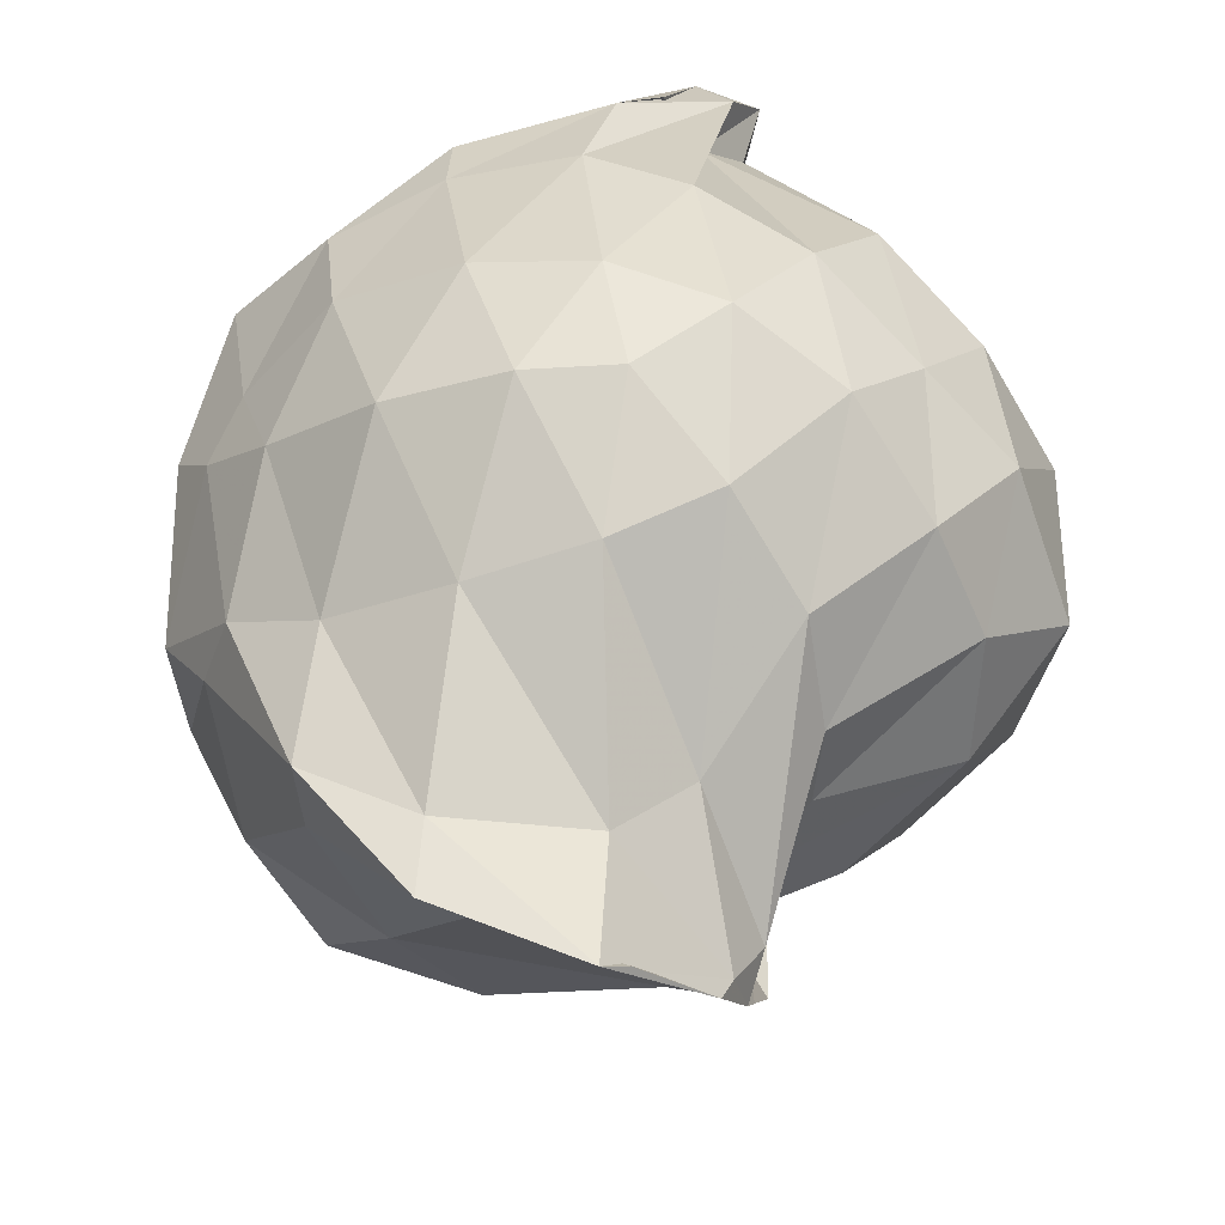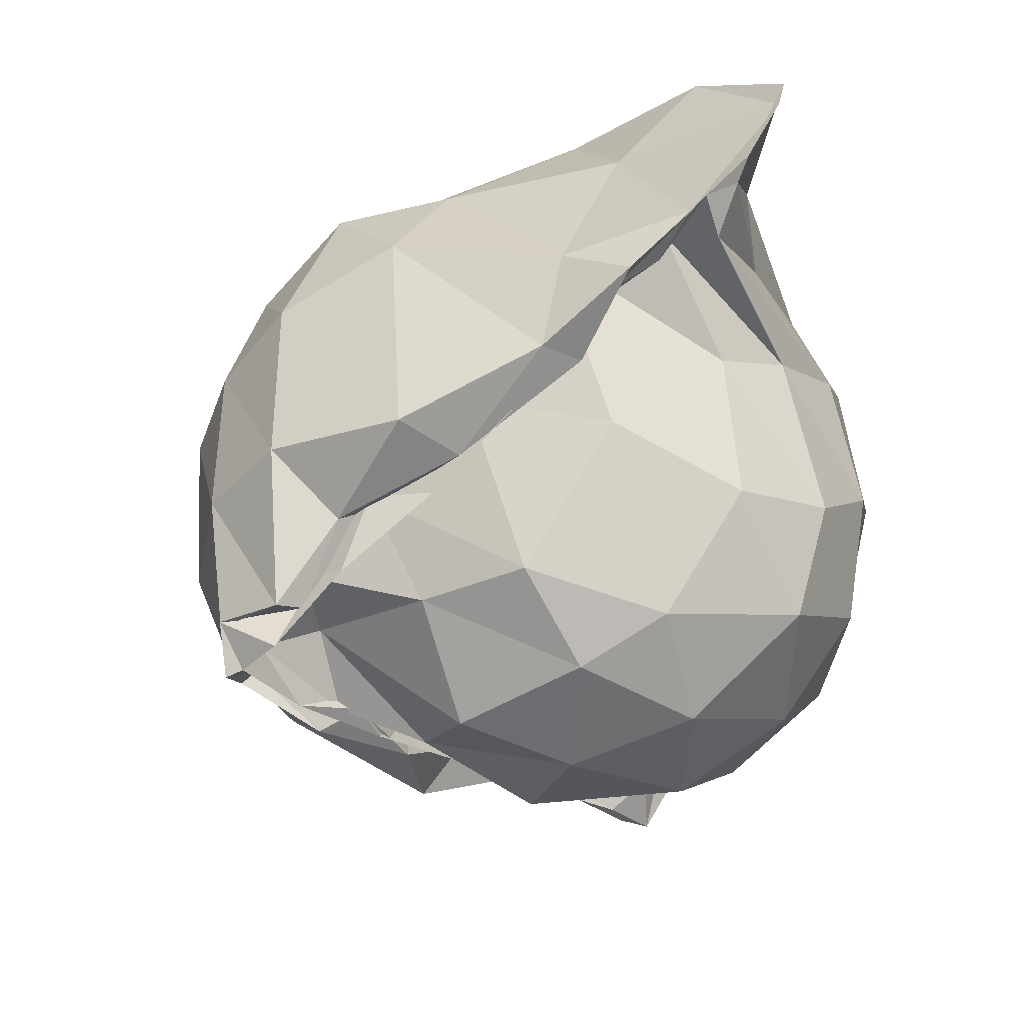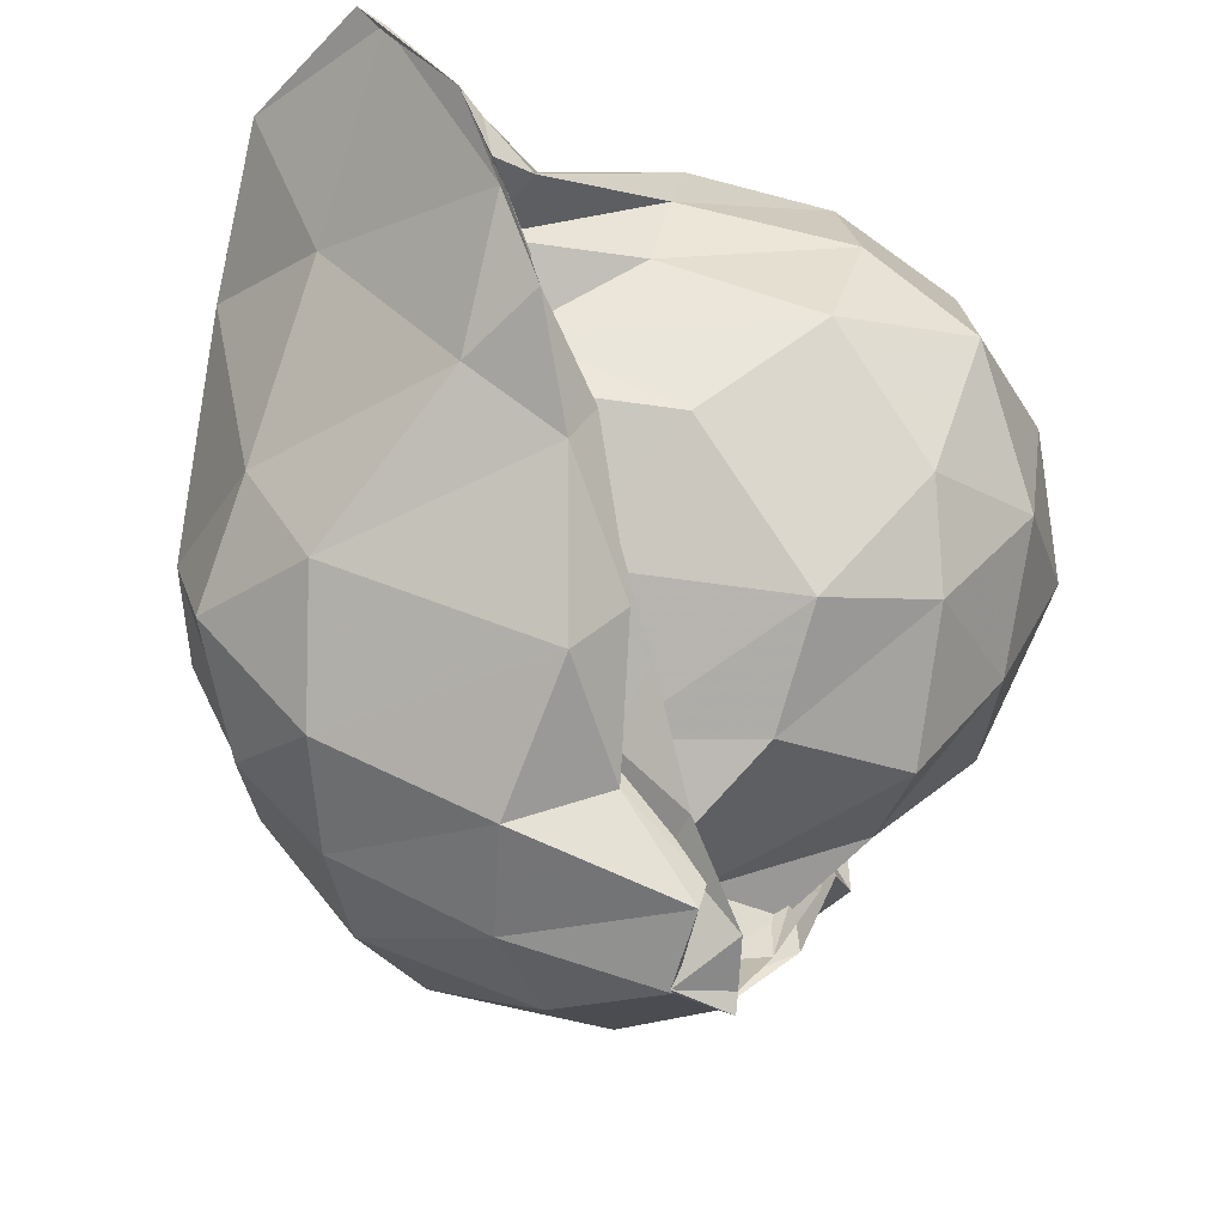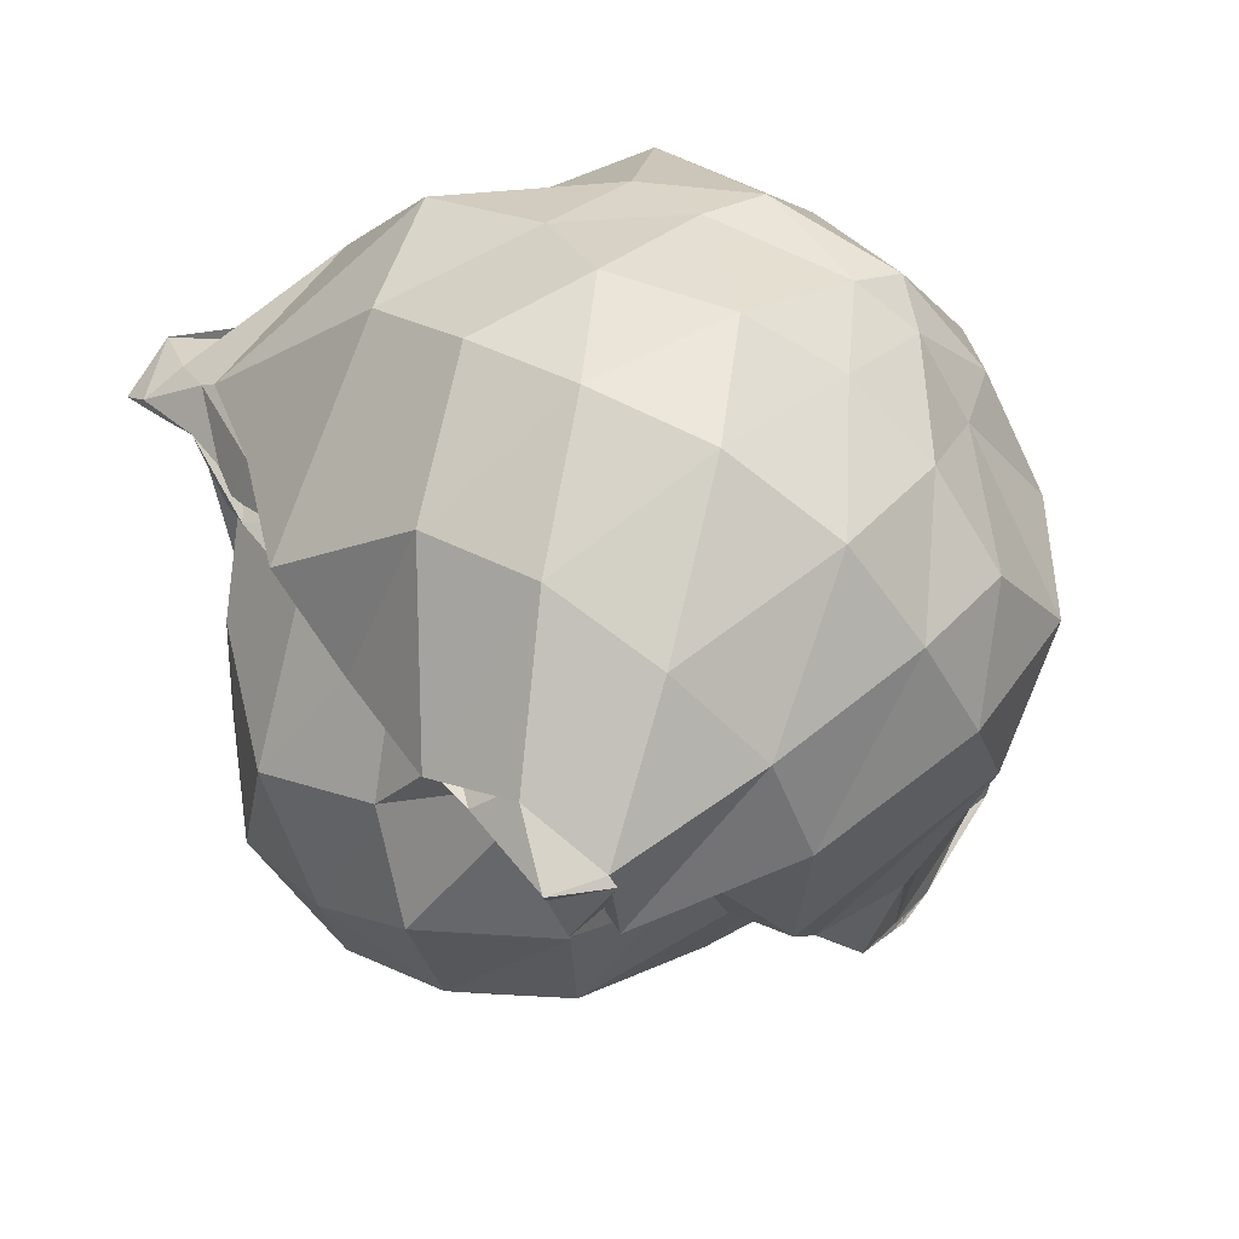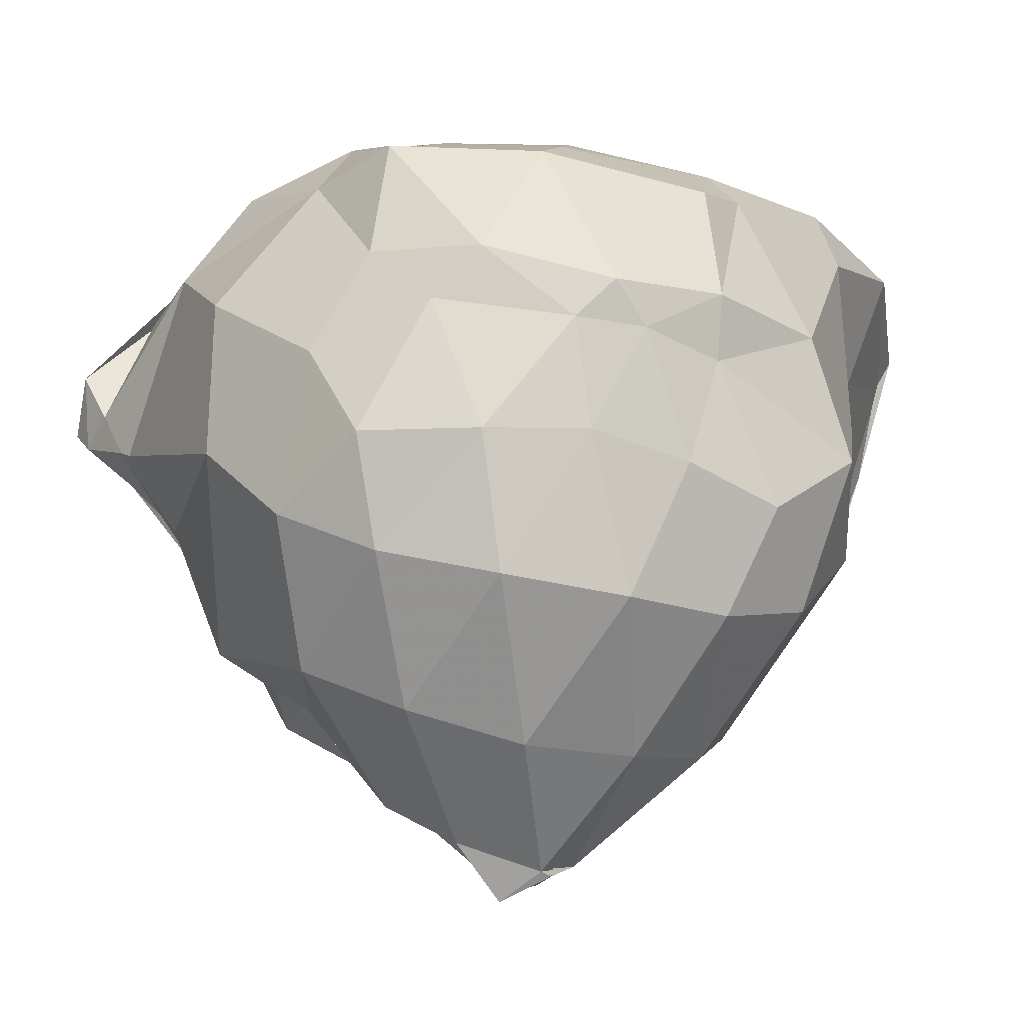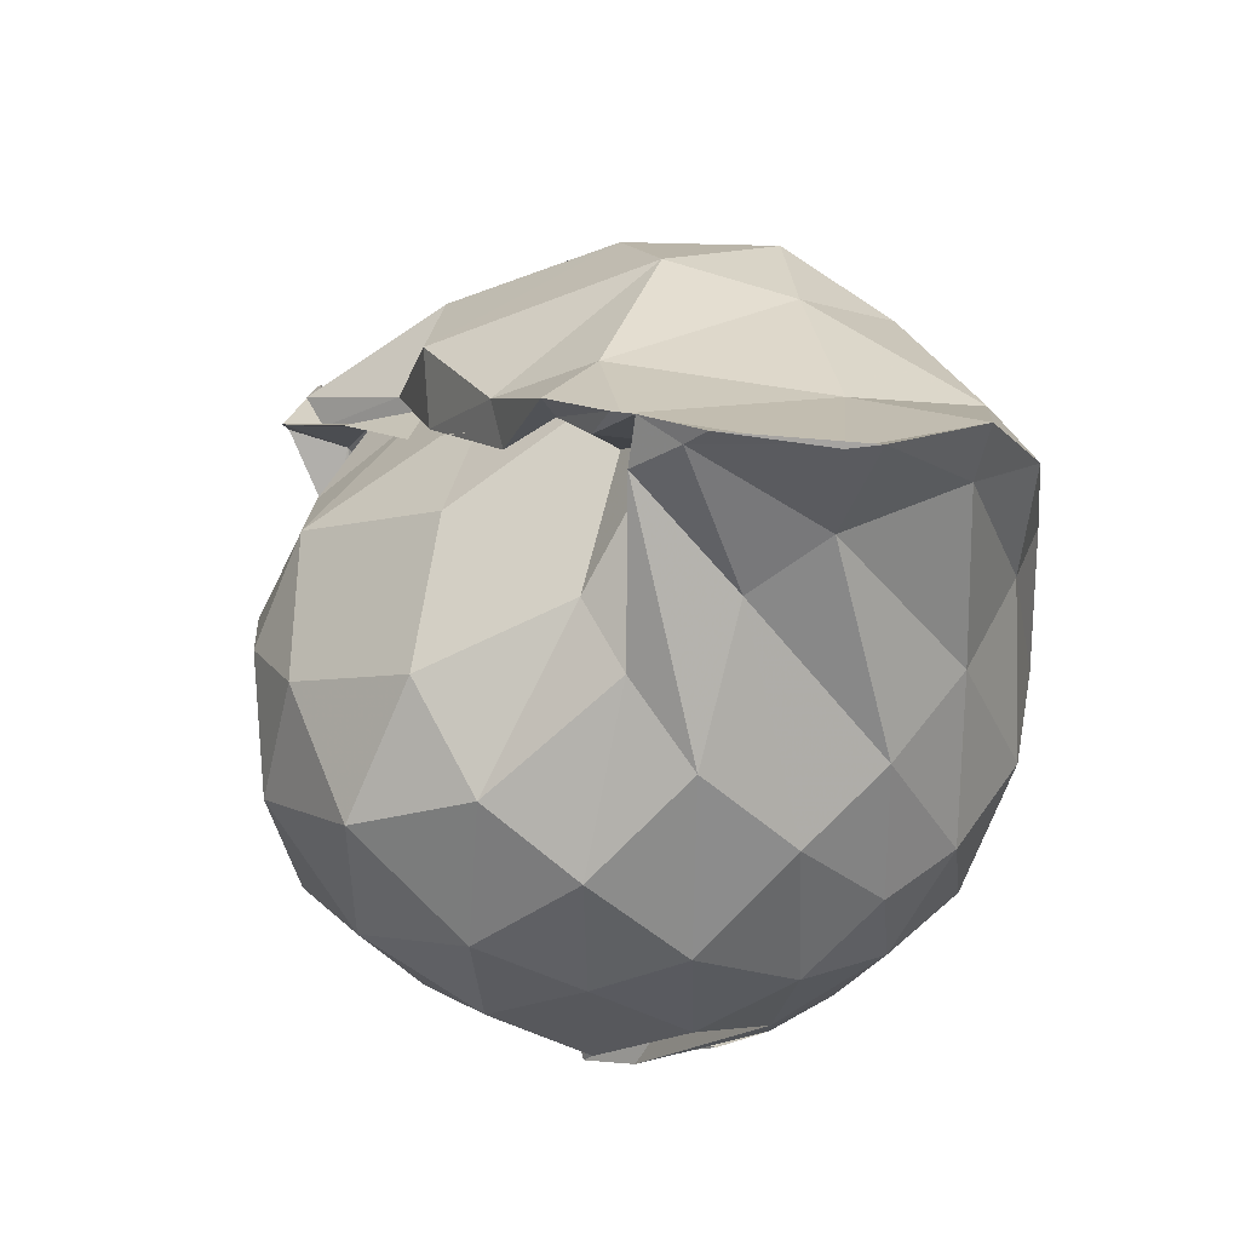
<metadata>
{"format":"obj","ext":"obj","renderer":"f3d","projection":"perspective","resolution":1024,"background":"white","views":[{"elev":63.5,"azim":-179.6,"up":"+Z"},{"elev":38.0,"azim":-119.4,"up":"+Y"},{"elev":-29.7,"azim":-153.3,"up":"+Z"},{"elev":-74.9,"azim":52.3,"up":"+Z"},{"elev":-43.1,"azim":74.8,"up":"+Z"},{"elev":44.1,"azim":-35.7,"up":"+Y"}]}
</metadata>
<code>
v -2.292 -0.2291 1.167
v -2.542 -0.1644 -0.7408
v -1.477 -0.3032 0.6522
v -1.549 0.08108 0.7457
v -1.698 0.425 0.8702
v -1.931 0.7073 0.9578
v -2.301 0.8293 0.9606
v -2.46 0.8162 0.7647
v -2.512 0.7758 0.6099
v -2.409 0.623 0.5634
v -2.637 0.3703 0.6014
v -2.96 0.08588 0.7095
v -3.032 -0.2434 0.769
v -2.982 -0.5338 0.7331
v -2.809 -0.7972 0.634
v -2.529 -1.119 0.5005
v -2.567 -1.262 0.4885
v -2.43 -1.269 0.5595
v -2.36 -1.123 0.725
v -1.941 -0.959 0.7804
v -1.699 -0.7578 0.754
v -1.546 -0.4307 0.699
v -1.401 0.01609 0.4977
v -1.495 0.135 0.6046
v -1.713 0.4774 0.7191
v -2.038 0.6167 0.6548
v -2.513 0.7462 0.5646
v -2.528 0.7482 0.5481
v -2.521 0.6391 0.4786
v -2.409 0.503 0.4187
v -2.947 0.2255 0.4617
v -3.148 -0.03948 0.5133
v -3.139 -0.3867 0.5049
v -2.976 -0.6957 0.4779
v -2.398 -1.002 0.3901
v -2.534 -1.174 0.3891
v -2.535 -1.232 0.4214
v -2.433 -1.209 0.4422
v -2.049 -1.088 0.5649
v -1.712 -0.8334 0.6041
v -1.498 -0.7092 0.5497
v -1.403 -0.3724 0.5259
v -1.413 0.04308 0.171
v -1.545 0.3086 0.2383
v -1.839 0.5194 0.2639
v -2.37 0.6252 0.2918
v -2.562 0.6752 0.3686
v -2.517 0.5952 0.3543
v -2.419 0.512 0.2874
v -2.716 0.3661 0.2331
v -3.069 0.04518 0.1808
v -3.168 -0.2252 0.2042
v -3.111 -0.5262 0.2229
v -2.745 -0.8374 0.1902
v -2.431 -1.021 0.2197
v -2.502 -1.114 0.2929
v -2.412 -1.158 0.3111
v -2.388 -1.139 0.2837
v -1.826 -1.031 0.2622
v -1.551 -0.7308 0.2348
v -1.404 -0.5145 0.1626
v -1.358 -0.222 0.08776
v -1.503 0.05714 0.0518
v -1.694 0.4425 0.0165
v -2.01 0.5437 0.01128
v -2.533 0.507 0.1437
v -2.566 0.4518 0.2346
v -2.55 0.4358 0.1492
v -2.439 0.3435 -0.01154
v -2.865 0.1498 -0.09224
v -3.034 -0.05719 -0.03487
v -3.036 -0.3671 -0.05556
v -2.876 -0.6277 -0.07764
v -2.415 -0.8337 0.00179
v -2.538 -0.9357 0.1002
v -2.543 -0.979 0.1681
v -2.429 -1.004 0.1044
v -2.016 -0.9937 -0.02236
v -1.694 -0.8283 0.03274
v -1.502 -0.6002 0.07016
v -1.419 -0.2977 0.01055
v -1.422 -0.1347 0.02536
v -1.668 0.2379 -0.2005
v -1.92 0.3802 -0.2645
v -2.469 0.3746 -0.2145
v -2.541 0.2689 -0.09
v -2.423 0.284 -0.01516
v -2.549 0.1903 -0.1678
v -2.427 0.1391 -0.2807
v -2.714 0.01985 -0.2893
v -2.892 -0.2412 -0.2844
v -2.722 -0.4384 -0.2954
v -2.416 -0.6117 -0.2505
v -2.531 -0.7402 -0.117
v -2.429 -0.8223 0.009697
v -2.429 -0.8144 -0.04697
v -2.499 -0.8593 -0.1935
v -1.916 -0.8387 -0.261
v -1.672 -0.7174 -0.2055
v -1.573 -0.4638 -0.2251
v -1.544 -0.2293 -0.1951
v -1.579 0.004757 -0.2021
v -1.613 -0.2428 0.8381
v -1.737 0.1421 0.8815
v -1.942 0.5451 0.9337
v -2.248 0.8489 1.011
v -2.484 0.7645 0.7206
v -2.545 0.6704 0.6301
v -2.652 0.3075 0.7746
v -2.855 -0.03877 0.9145
v -2.845 -0.3758 0.9123
v -2.776 -0.7286 0.8281
v -2.433 -1.058 0.632
v -2.506 -1.194 0.6116
v -2.266 -1.054 0.8001
v -1.935 -0.8273 0.8603
v -1.729 -0.5255 0.8932
v -1.834 -0.2161 1.046
v -1.992 0.1367 1.024
v -2.263 0.5618 0.9086
v -2.423 0.4351 0.8375
v -2.615 0.163 0.9582
v -2.696 -0.2371 1.06
v -2.639 -0.5747 0.997
v -2.414 -0.7372 0.9786
v -2.201 -0.8365 0.934
v -1.989 -0.4996 1.073
v -2.088 -0.2254 1.149
v -2.248 0.08776 1.102
v -2.47 -0.018 1.107
v -2.478 -0.377 1.138
v -2.243 -0.4656 1.137
v -1.832 0.1638 -0.3993
v -2.256 0.2371 -0.4599
v -2.443 0.1166 -0.3754
v -2.423 0.091 -0.2748
v -2.559 0.05538 -0.4277
v -2.449 -0.01955 -0.4779
v -2.437 -0.2202 -0.4393
v -2.538 -0.4084 -0.4422
v -2.572 -0.5148 -0.3496
v -2.417 -0.6236 -0.1909
v -2.563 -0.6245 -0.2687
v -2.215 -0.7096 -0.4389
v -1.831 -0.6321 -0.3928
v -1.759 -0.3723 -0.4604
v -1.759 -0.08352 -0.46
v -2.14 0.03892 -0.5833
v -2.554 0.01648 -0.6006
v -2.554 -0.02138 -0.53
v -2.605 -0.06009 -0.6329
v -2.454 -0.1883 -0.607
v -2.546 -0.3357 -0.5561
v -2.555 -0.4142 -0.3937
v -2.561 -0.4323 -0.5124
v -2.125 -0.4905 -0.5725
v -2.109 -0.2228 -0.627
v -2.448 -0.09124 -0.7065
v -2.455 -0.06523 -0.7099
v -2.554 -0.1478 -0.7005
v -2.423 -0.2929 -0.6178
v -2.448 -0.2907 -0.665
f 3 23 4
f 4 23 24
f 4 24 5
f 5 24 25
f 5 25 6
f 6 25 26
f 6 26 7
f 7 26 27
f 7 27 8
f 8 27 28
f 8 28 9
f 9 28 29
f 9 29 10
f 10 29 30
f 10 30 11
f 11 30 31
f 11 31 12
f 12 31 32
f 12 32 13
f 13 32 33
f 13 33 14
f 14 33 34
f 14 34 15
f 15 34 35
f 15 35 16
f 16 35 36
f 16 36 17
f 17 36 37
f 17 37 18
f 18 37 38
f 18 38 19
f 19 38 39
f 19 39 20
f 20 39 40
f 20 40 21
f 21 40 41
f 21 41 22
f 22 41 42
f 22 42 3
f 3 42 23
f 23 43 24
f 24 43 44
f 24 44 25
f 25 44 45
f 25 45 26
f 26 45 46
f 26 46 27
f 27 46 47
f 27 47 28
f 28 47 48
f 28 48 29
f 29 48 49
f 29 49 30
f 30 49 50
f 30 50 31
f 31 50 51
f 31 51 32
f 32 51 52
f 32 52 33
f 33 52 53
f 33 53 34
f 34 53 54
f 34 54 35
f 35 54 55
f 35 55 36
f 36 55 56
f 36 56 37
f 37 56 57
f 37 57 38
f 38 57 58
f 38 58 39
f 39 58 59
f 39 59 40
f 40 59 60
f 40 60 41
f 41 60 61
f 41 61 42
f 42 61 62
f 42 62 23
f 23 62 43
f 43 63 44
f 44 63 64
f 44 64 45
f 45 64 65
f 45 65 46
f 46 65 66
f 46 66 47
f 47 66 67
f 47 67 48
f 48 67 68
f 48 68 49
f 49 68 69
f 49 69 50
f 50 69 70
f 50 70 51
f 51 70 71
f 51 71 52
f 52 71 72
f 52 72 53
f 53 72 73
f 53 73 54
f 54 73 74
f 54 74 55
f 55 74 75
f 55 75 56
f 56 75 76
f 56 76 57
f 57 76 77
f 57 77 58
f 58 77 78
f 58 78 59
f 59 78 79
f 59 79 60
f 60 79 80
f 60 80 61
f 61 80 81
f 61 81 62
f 62 81 82
f 62 82 43
f 43 82 63
f 63 83 64
f 64 83 84
f 64 84 65
f 65 84 85
f 65 85 66
f 66 85 86
f 66 86 67
f 67 86 87
f 67 87 68
f 68 87 88
f 68 88 69
f 69 88 89
f 69 89 70
f 70 89 90
f 70 90 71
f 71 90 91
f 71 91 72
f 72 91 92
f 72 92 73
f 73 92 93
f 73 93 74
f 74 93 94
f 74 94 75
f 75 94 95
f 75 95 76
f 76 95 96
f 76 96 77
f 77 96 97
f 77 97 78
f 78 97 98
f 78 98 79
f 79 98 99
f 79 99 80
f 80 99 100
f 80 100 81
f 81 100 101
f 81 101 82
f 82 101 102
f 82 102 63
f 63 102 83
f 103 104 118
f 104 119 118
f 104 105 119
f 105 120 119
f 105 106 120
f 106 107 120
f 107 121 120
f 107 108 121
f 108 122 121
f 108 109 122
f 109 110 122
f 110 123 122
f 110 111 123
f 111 124 123
f 111 112 124
f 112 113 124
f 113 125 124
f 113 114 125
f 114 126 125
f 114 115 126
f 115 116 126
f 116 127 126
f 116 117 127
f 117 118 127
f 117 103 118
f 118 119 128
f 119 129 128
f 119 120 129
f 120 121 129
f 121 130 129
f 121 122 130
f 122 123 130
f 123 131 130
f 123 124 131
f 124 125 131
f 125 132 131
f 125 126 132
f 126 127 132
f 127 128 132
f 127 118 128
f 133 148 134
f 134 148 149
f 134 149 135
f 135 149 150
f 135 150 136
f 136 150 137
f 137 150 151
f 137 151 138
f 138 151 152
f 138 152 139
f 139 152 140
f 140 152 153
f 140 153 141
f 141 153 154
f 141 154 142
f 142 154 143
f 143 154 155
f 143 155 144
f 144 155 156
f 144 156 145
f 145 156 146
f 146 156 157
f 146 157 147
f 147 157 148
f 147 148 133
f 148 158 149
f 149 158 159
f 149 159 150
f 150 159 151
f 151 159 160
f 151 160 152
f 152 160 153
f 153 160 161
f 153 161 154
f 154 161 155
f 155 161 162
f 155 162 156
f 156 162 157
f 157 162 158
f 157 158 148
f 3 4 103
f 103 4 104
f 4 5 104
f 104 5 105
f 5 6 105
f 105 6 106
f 6 7 106
f 7 8 106
f 106 8 107
f 8 9 107
f 107 9 108
f 9 10 108
f 108 10 109
f 10 11 109
f 11 12 109
f 109 12 110
f 12 13 110
f 110 13 111
f 13 14 111
f 111 14 112
f 14 15 112
f 15 16 112
f 112 16 113
f 16 17 113
f 113 17 114
f 17 18 114
f 114 18 115
f 18 19 115
f 19 20 115
f 115 20 116
f 20 21 116
f 116 21 117
f 21 22 117
f 117 22 103
f 22 3 103
f 83 133 84
f 84 133 134
f 84 134 85
f 85 134 135
f 85 135 86
f 86 135 136
f 86 136 87
f 87 136 88
f 88 136 137
f 88 137 89
f 89 137 138
f 89 138 90
f 90 138 139
f 90 139 91
f 91 139 92
f 92 139 140
f 92 140 93
f 93 140 141
f 93 141 94
f 94 141 142
f 94 142 95
f 95 142 96
f 96 142 143
f 96 143 97
f 97 143 144
f 97 144 98
f 98 144 145
f 98 145 99
f 99 145 100
f 100 145 146
f 100 146 101
f 101 146 147
f 101 147 102
f 102 147 133
f 102 133 83
f 128 129 1
f 129 130 1
f 130 131 1
f 131 132 1
f 132 128 1
f 159 158 2
f 160 159 2
f 161 160 2
f 162 161 2
f 158 162 2

</code>
